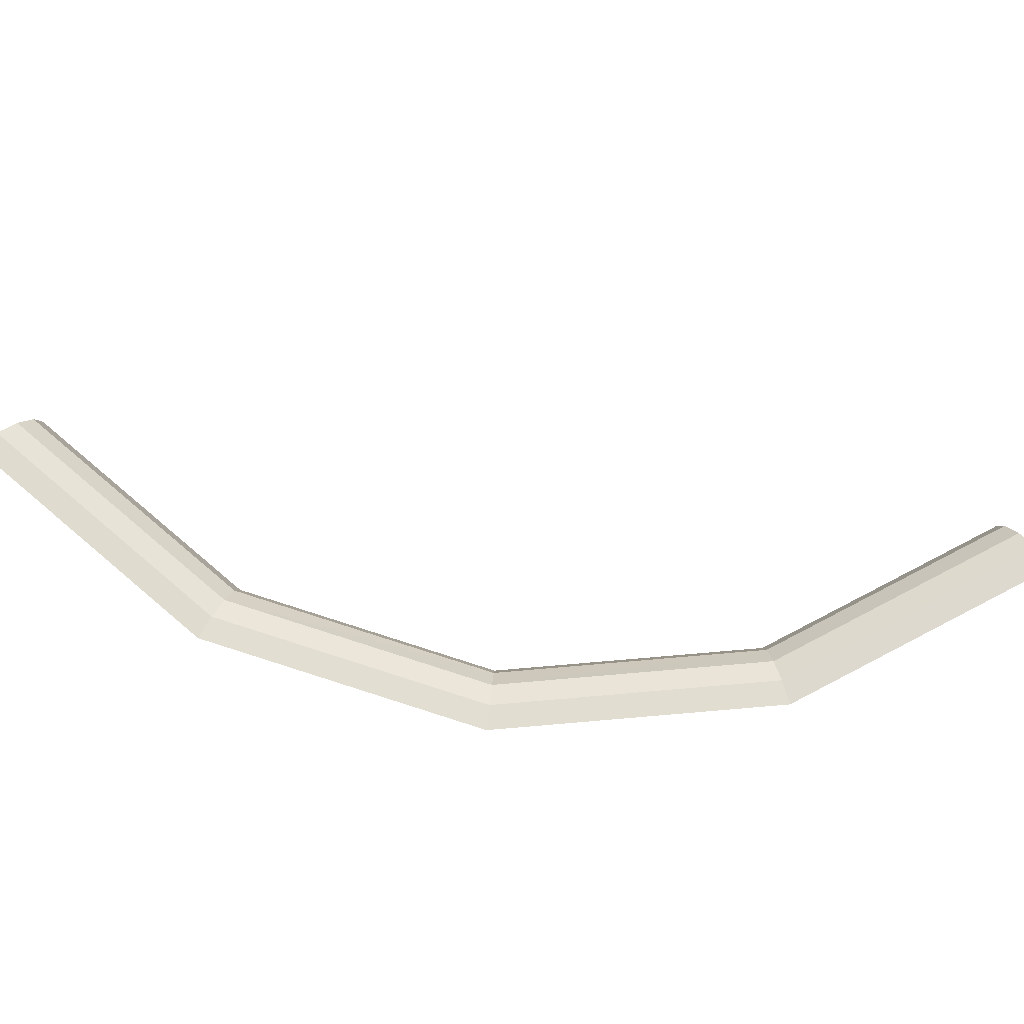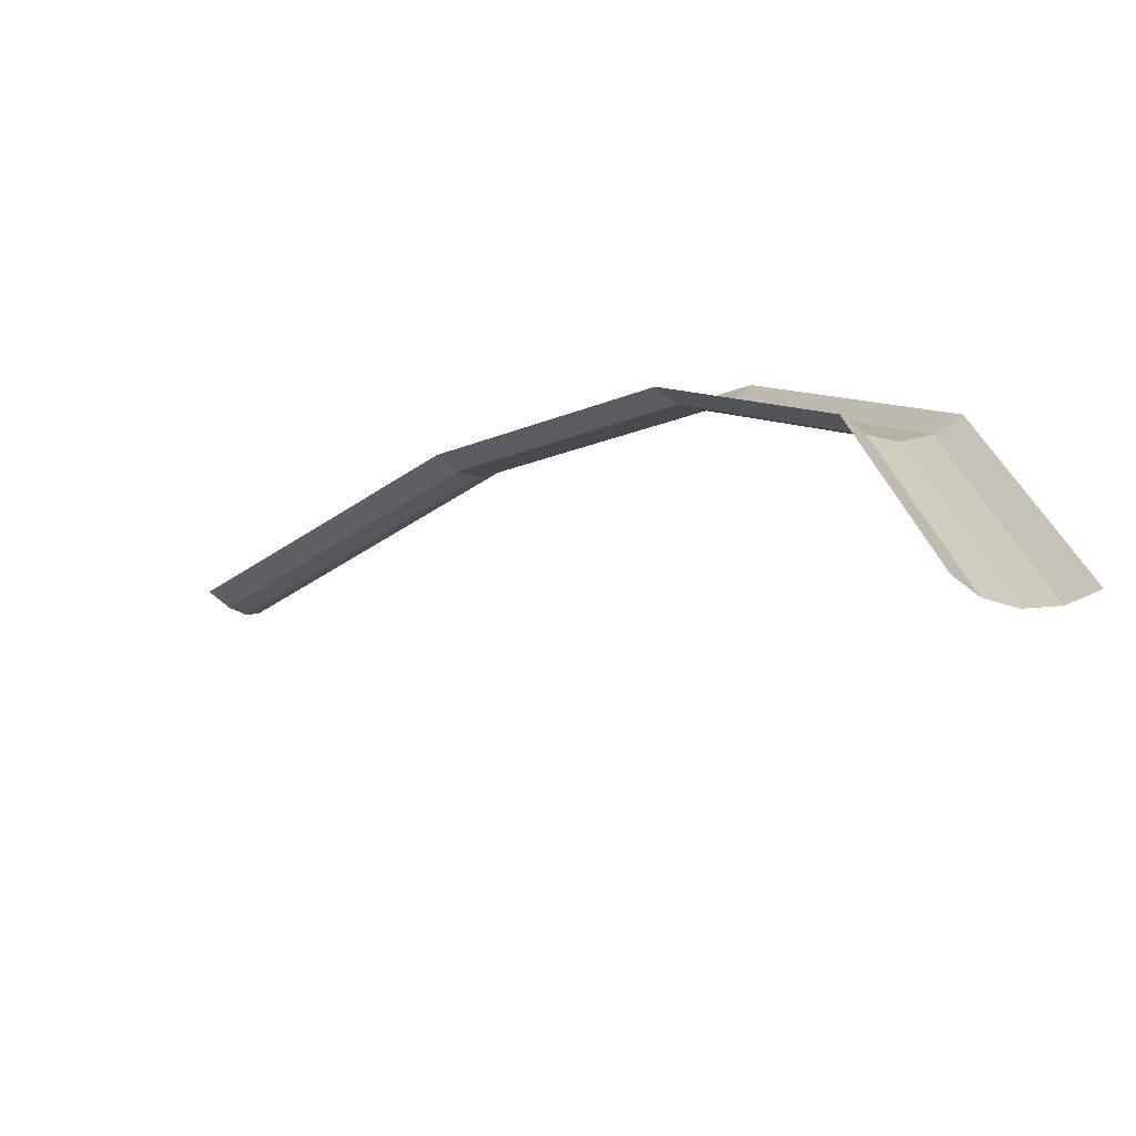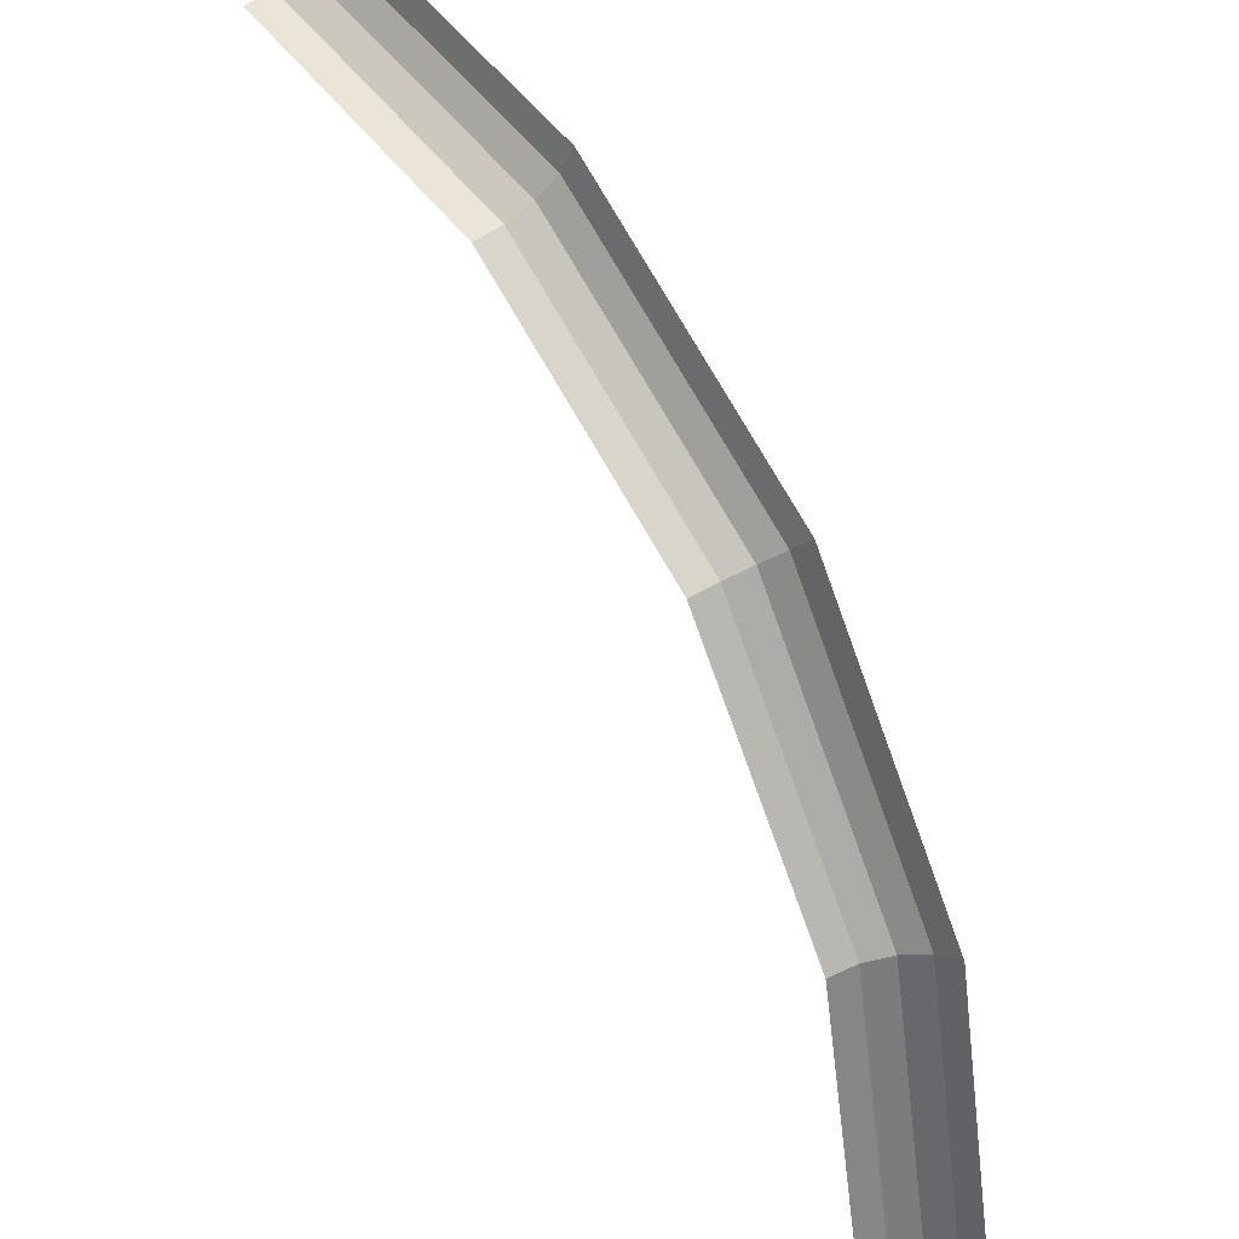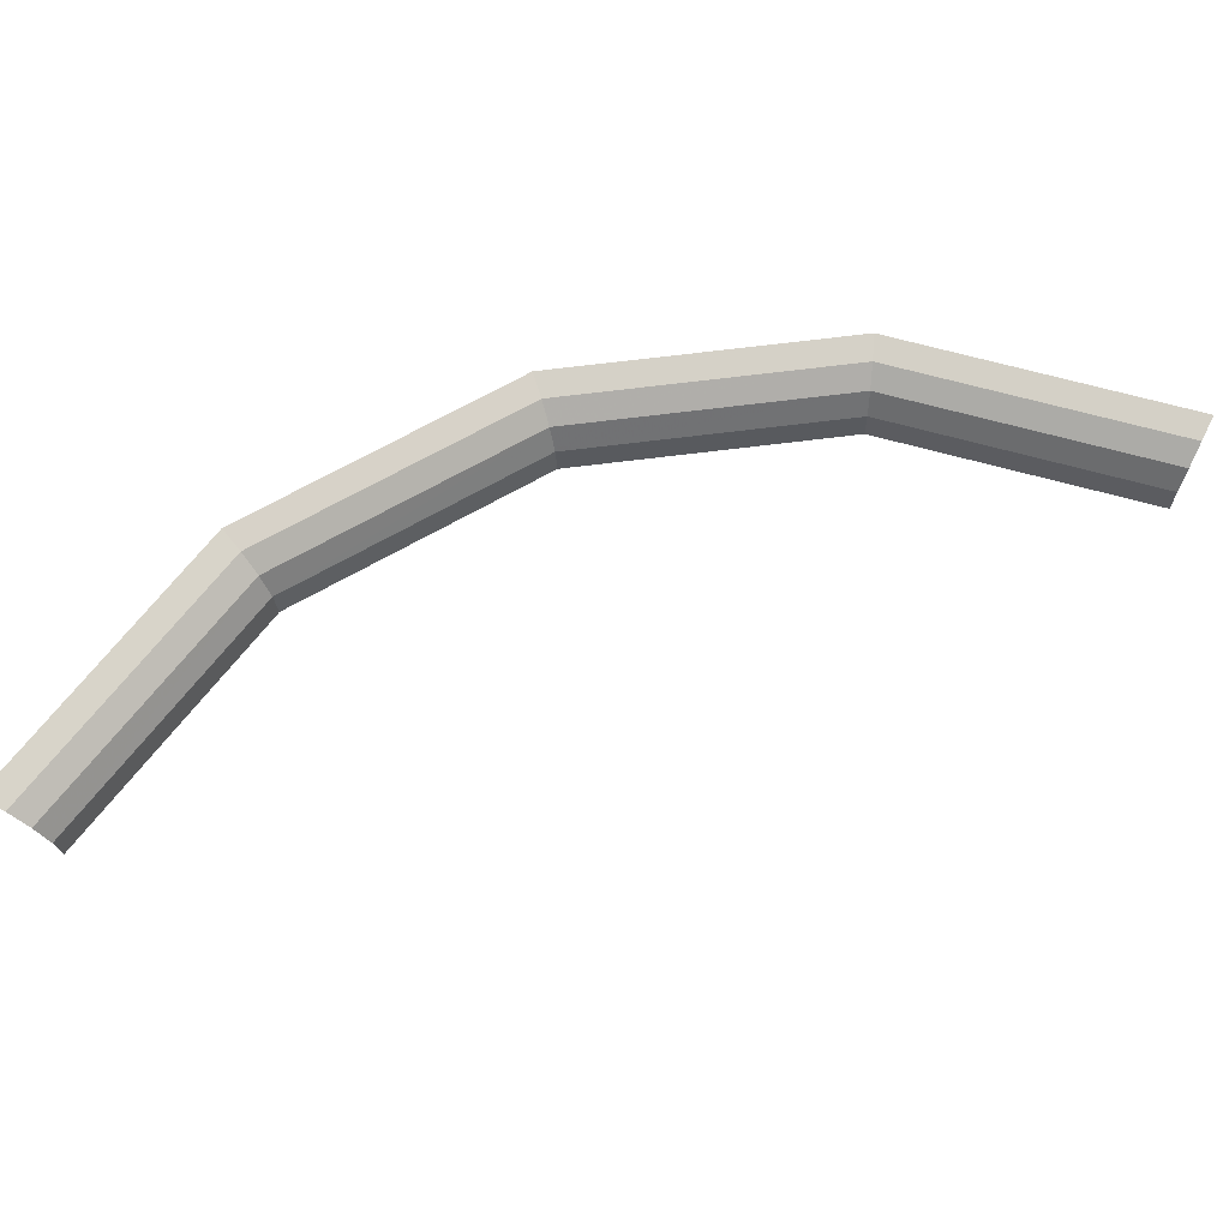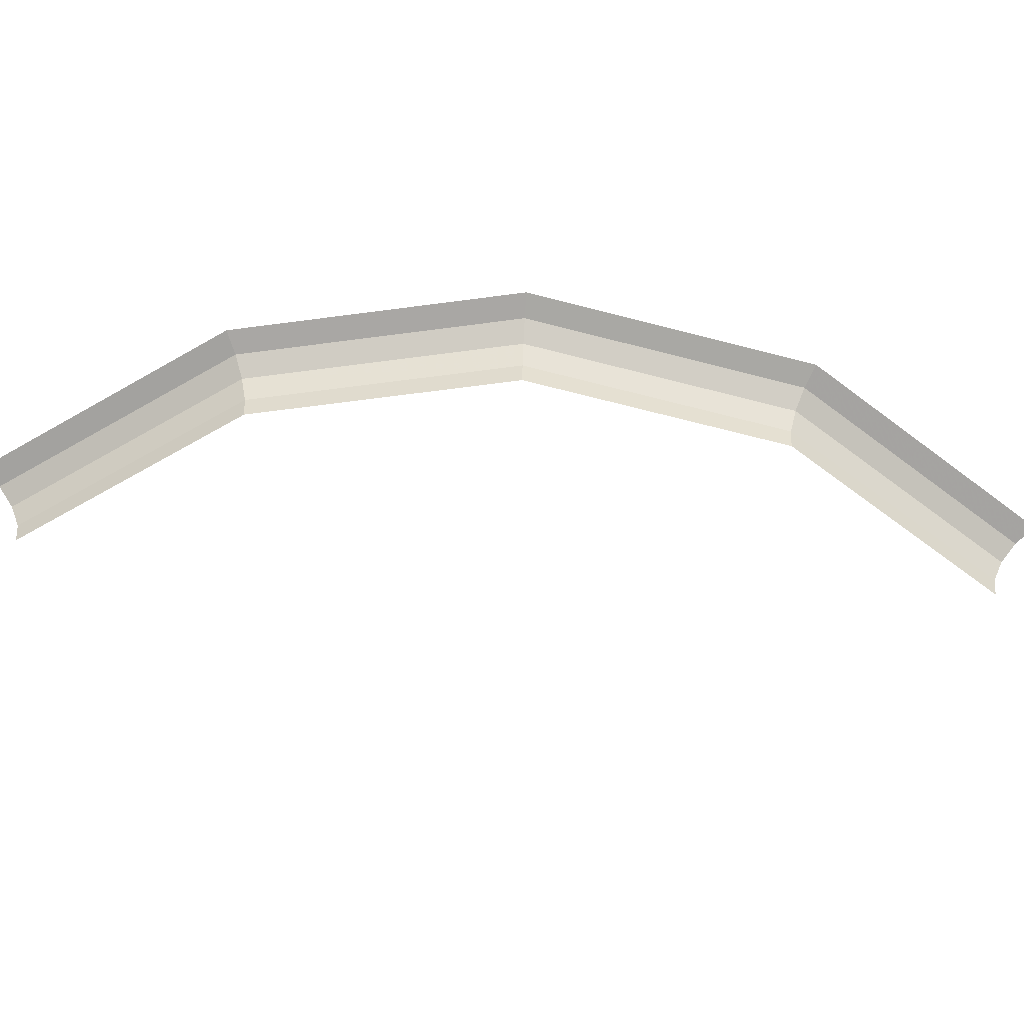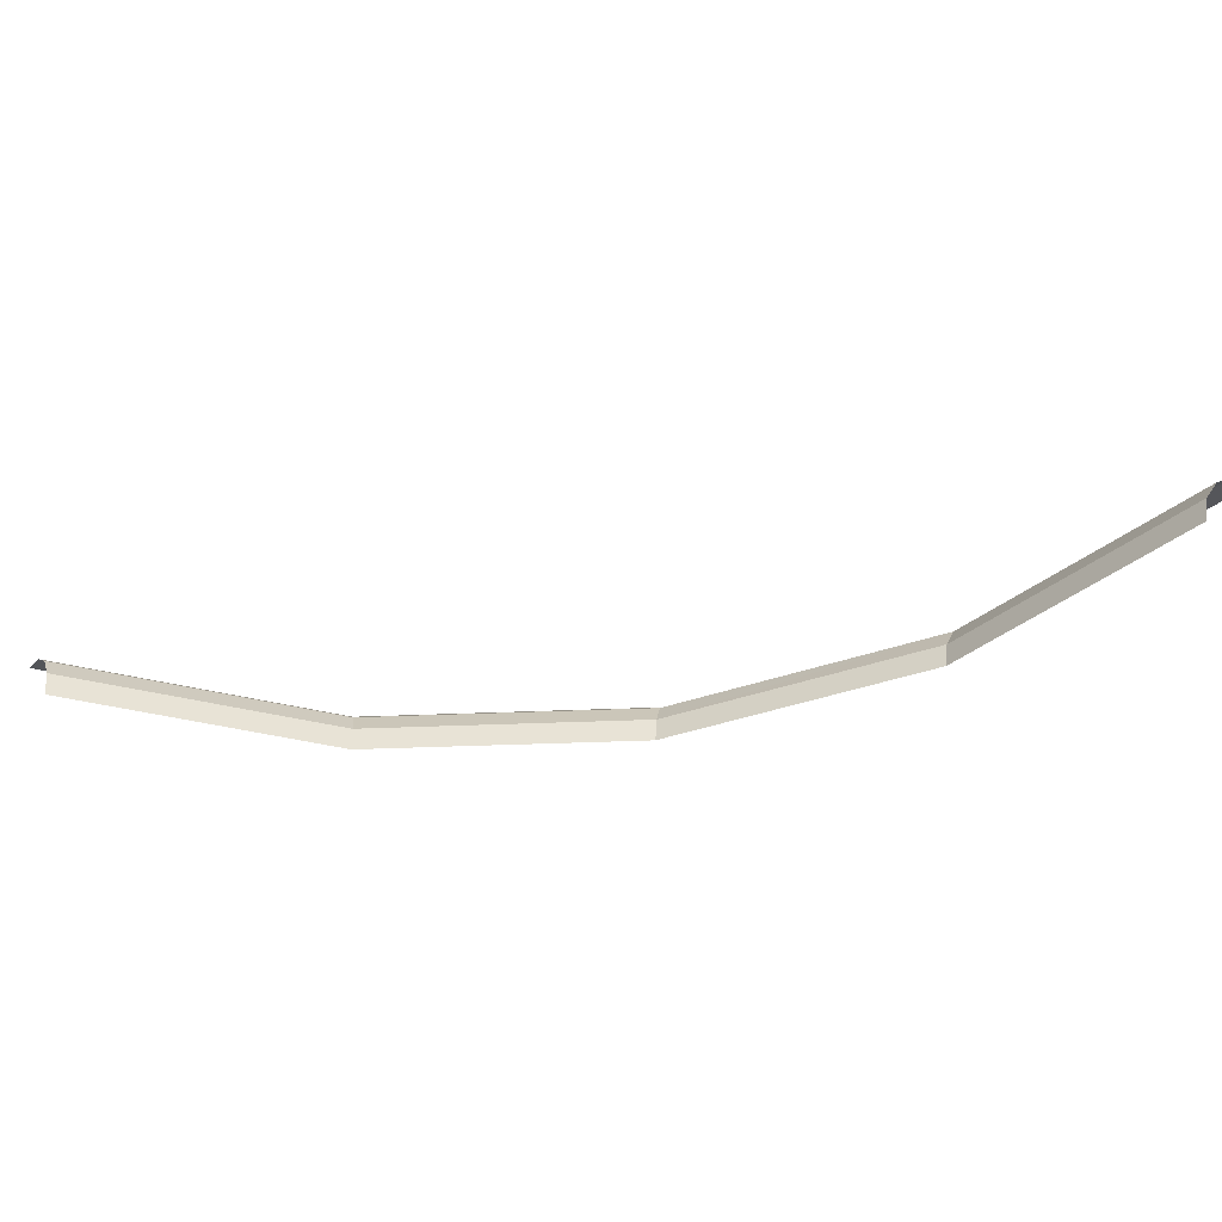
<metadata>
{"format":"obj","ext":"obj","renderer":"f3d","projection":"perspective","resolution":1024,"background":"white","views":[{"elev":79.7,"azim":51.4,"up":"+Y"},{"elev":-59.2,"azim":38.7,"up":"+Z"},{"elev":41.0,"azim":52.2,"up":"+Z"},{"elev":68.4,"azim":-153.4,"up":"+Y"},{"elev":-63.6,"azim":41.4,"up":"+Y"},{"elev":-35.2,"azim":-120.5,"up":"+Y"}]}
</metadata>
<code>
v 0.04571 0 0
v 0.04224 0 0.0175
v 0.04254 0.00164 0.01762
v 0.04604 0.00164 0
v 0.04604 0.00164 0
v 0.04254 0.00164 0.01762
v 0.0434 0.00303 0.01798
v 0.04697 0.00303 0
v 0.04697 0.00303 0
v 0.0434 0.00303 0.01798
v 0.04468 0.00396 0.01851
v 0.04836 0.00396 0
v 0.04836 0.00396 0
v 0.04468 0.00396 0.01851
v 0.04619 0.004285 0.01913
v 0.05 0.004285 0
v 0.04224 0 0.0175
v 0.03232 0 0.03232
v 0.03256 0.00164 0.03256
v 0.04254 0.00164 0.01762
v 0.04254 0.00164 0.01762
v 0.03256 0.00164 0.03256
v 0.03321 0.00303 0.03321
v 0.0434 0.00303 0.01798
v 0.0434 0.00303 0.01798
v 0.03321 0.00303 0.03321
v 0.03419 0.00396 0.03419
v 0.04468 0.00396 0.01851
v 0.04468 0.00396 0.01851
v 0.03419 0.00396 0.03419
v 0.03535 0.004285 0.03535
v 0.04619 0.004285 0.01913
v 0.03232 0 0.03232
v 0.0175 0 0.04224
v 0.01762 0.00164 0.04254
v 0.03256 0.00164 0.03256
v 0.03256 0.00164 0.03256
v 0.01762 0.00164 0.04254
v 0.01798 0.00303 0.0434
v 0.03321 0.00303 0.03321
v 0.03321 0.00303 0.03321
v 0.01798 0.00303 0.0434
v 0.01851 0.00396 0.04468
v 0.03419 0.00396 0.03419
v 0.03419 0.00396 0.03419
v 0.01851 0.00396 0.04468
v 0.01913 0.004285 0.04619
v 0.03535 0.004285 0.03535
v 0.0175 0 0.04224
v 0 0 0.04571
v 0 0.00164 0.04604
v 0.01762 0.00164 0.04254
v 0.01762 0.00164 0.04254
v 0 0.00164 0.04604
v 0 0.00303 0.04697
v 0.01798 0.00303 0.0434
v 0.01798 0.00303 0.0434
v 0 0.00303 0.04697
v 0 0.00396 0.04836
v 0.01851 0.00396 0.04468
v 0.01851 0.00396 0.04468
v 0 0.00396 0.04836
v 0 0.004285 0.05
v 0.01913 0.004285 0.04619
g mesh51289
f 1 2 3
f 3 4 1
f 5 6 7
f 7 8 5
f 9 10 11
f 11 12 9
f 13 14 15
f 15 16 13
f 17 18 19
f 19 20 17
f 21 22 23
f 23 24 21
f 25 26 27
f 27 28 25
f 29 30 31
f 31 32 29
f 33 34 35
f 35 36 33
f 37 38 39
f 39 40 37
f 41 42 43
f 43 44 41
f 45 46 47
f 47 48 45
f 49 50 51
f 51 52 49
f 53 54 55
f 55 56 53
f 57 58 59
f 59 60 57
f 61 62 63
f 63 64 61

</code>
